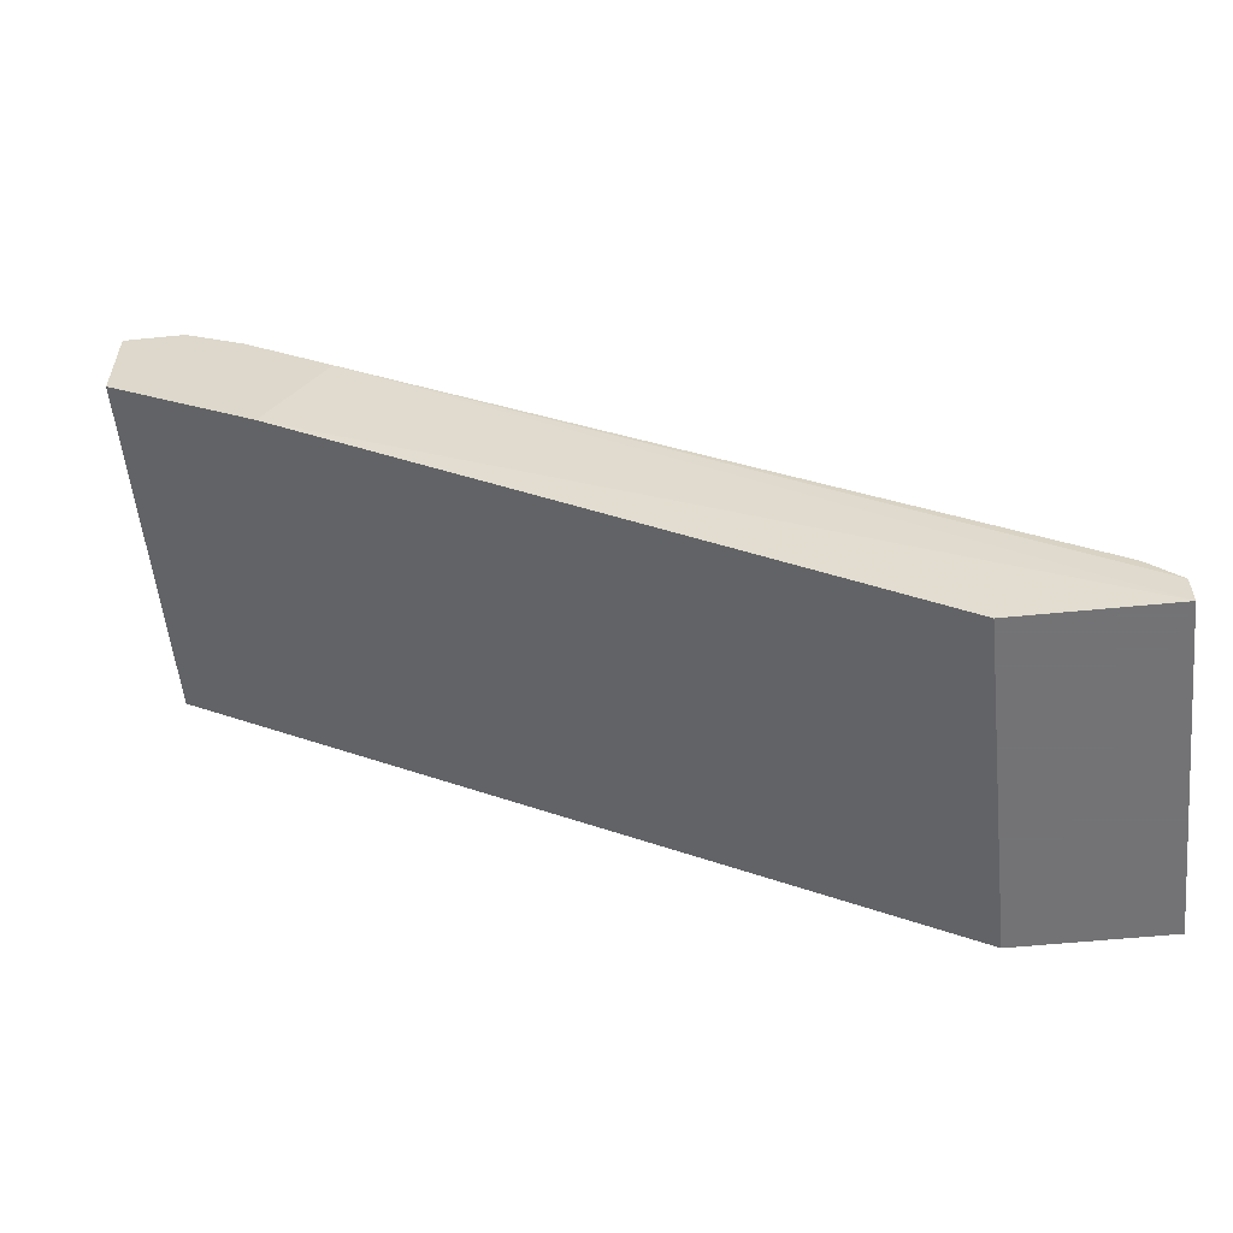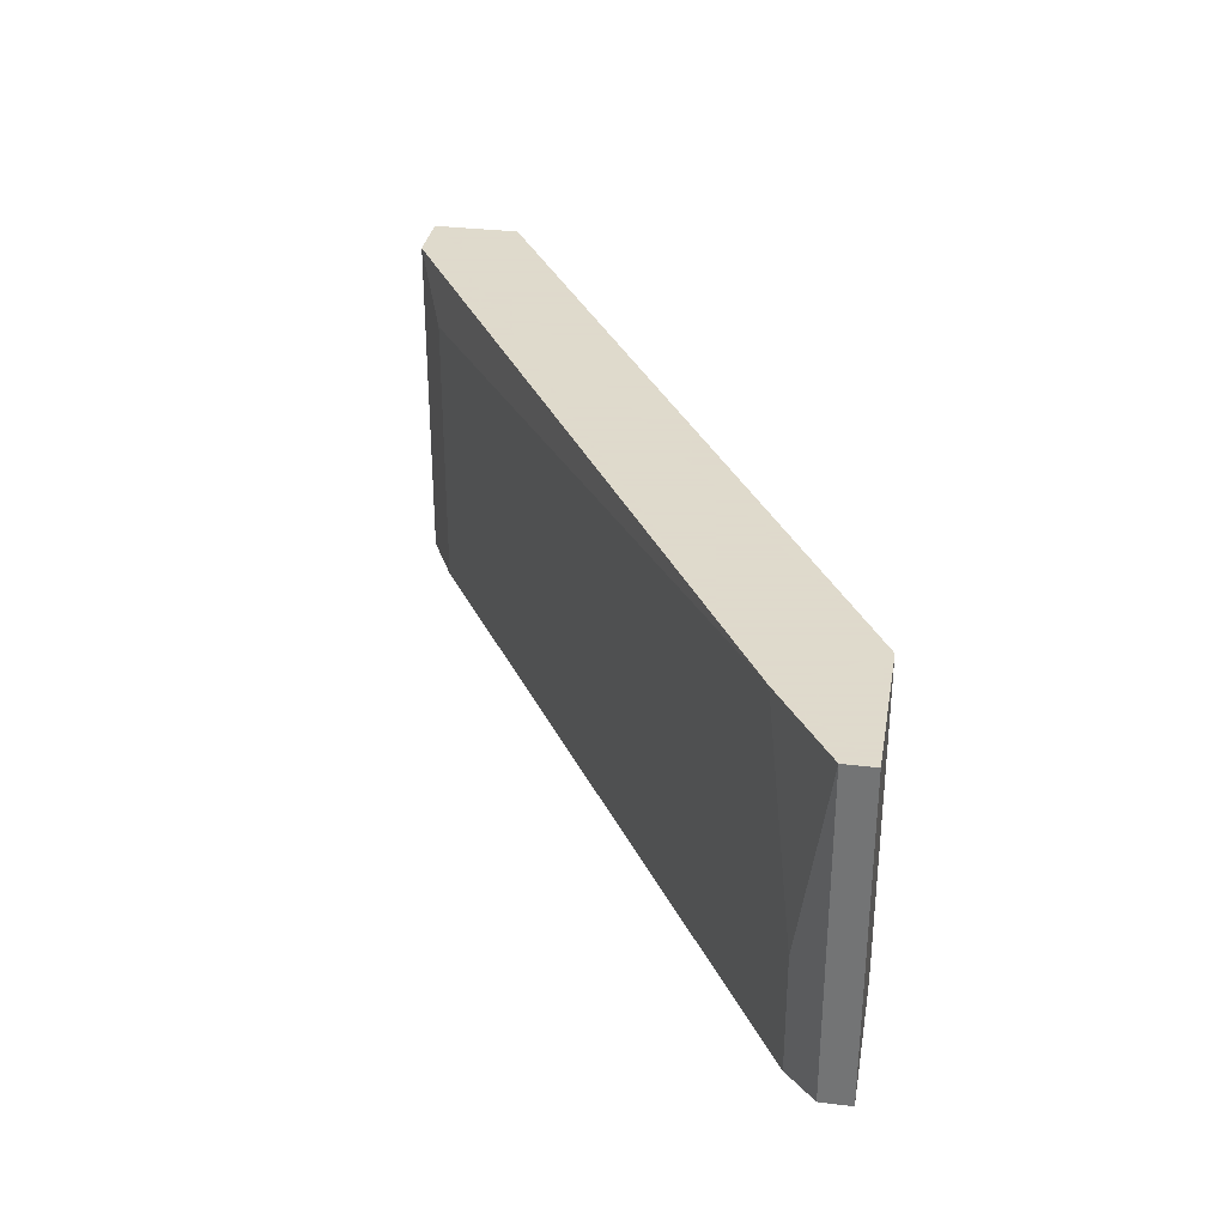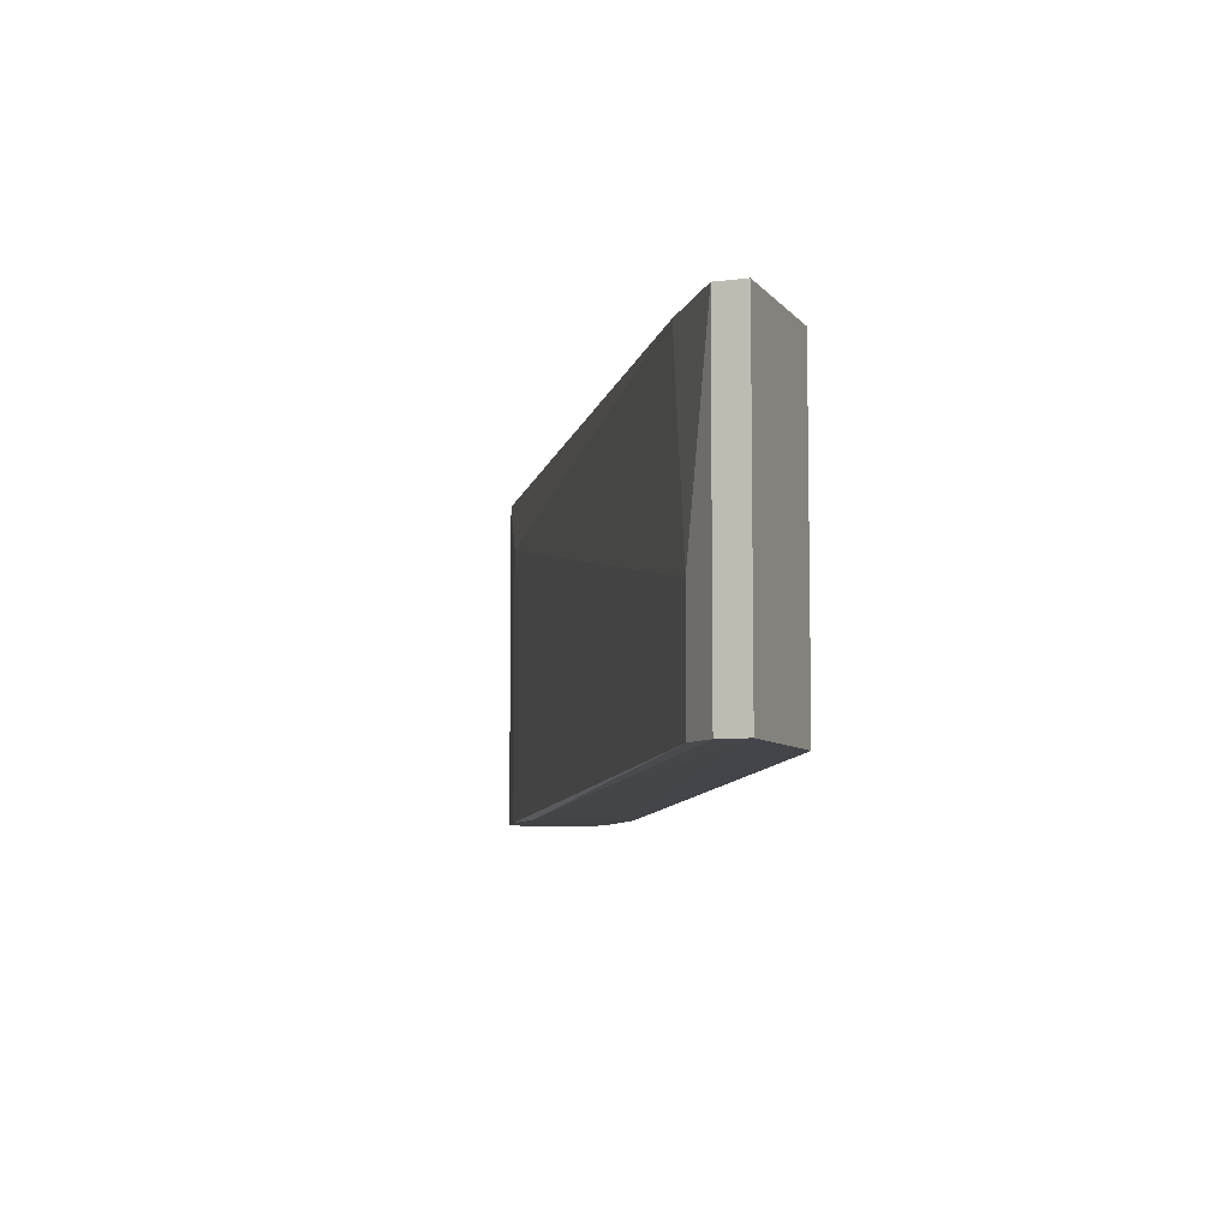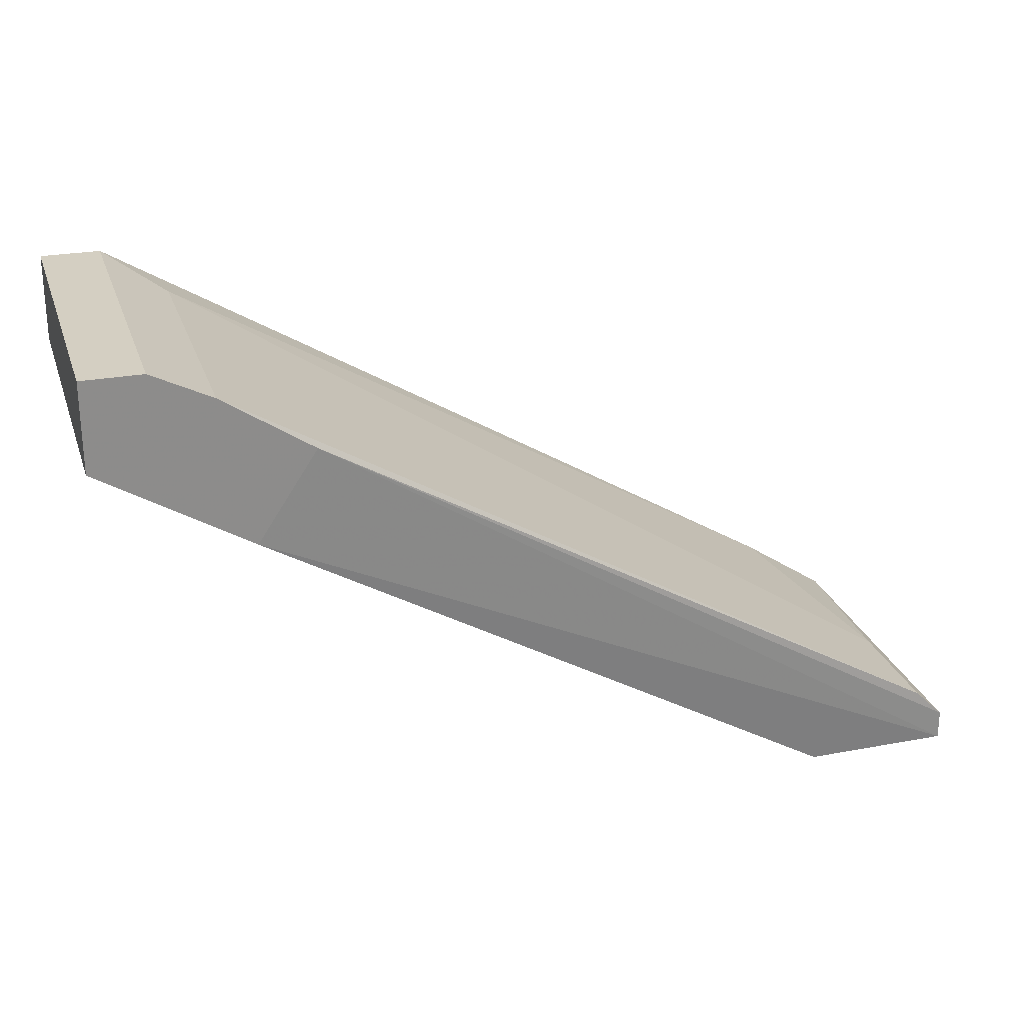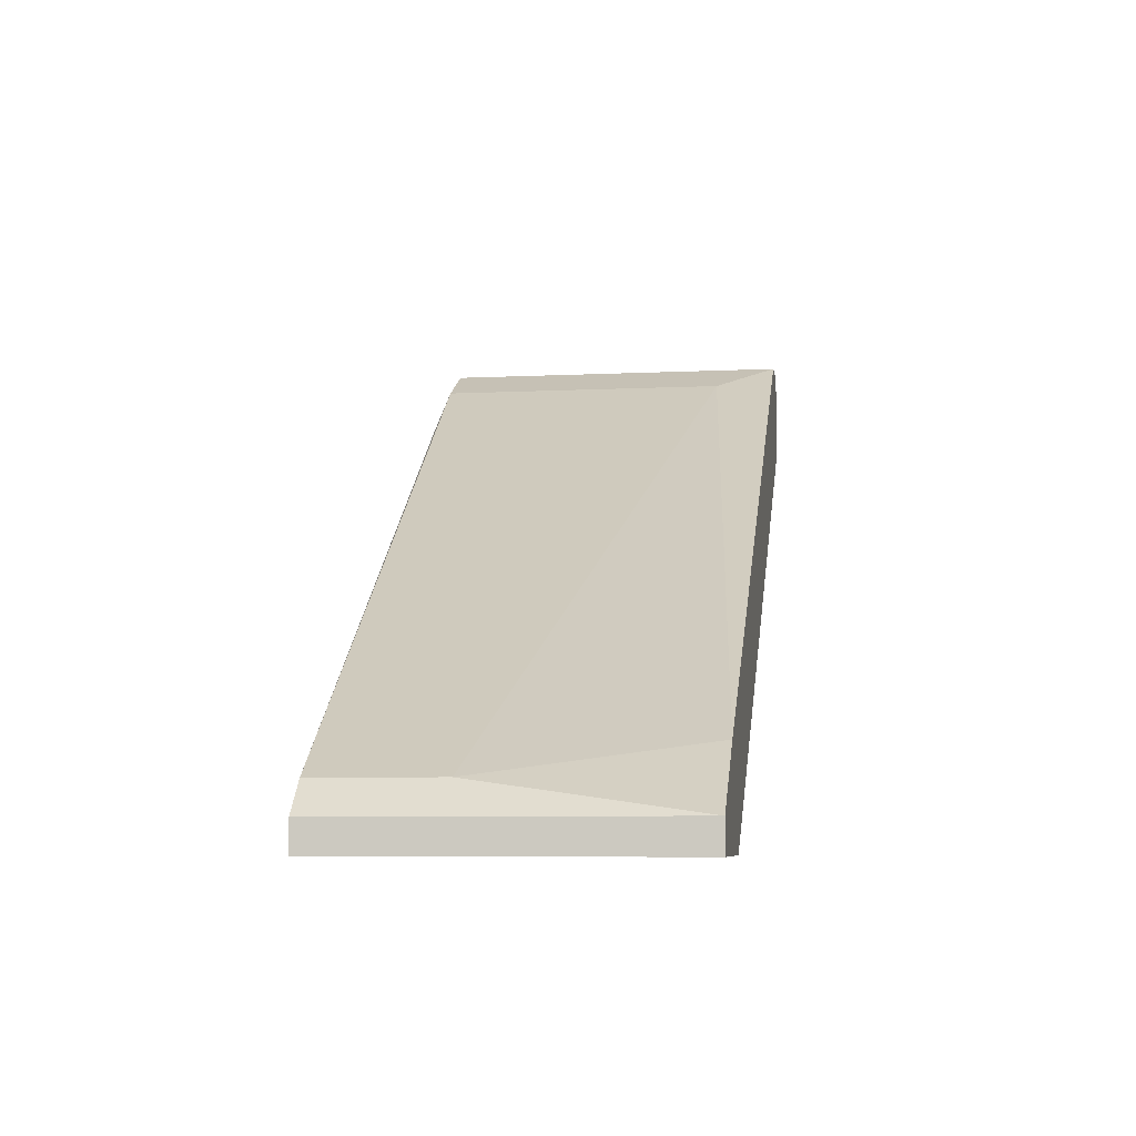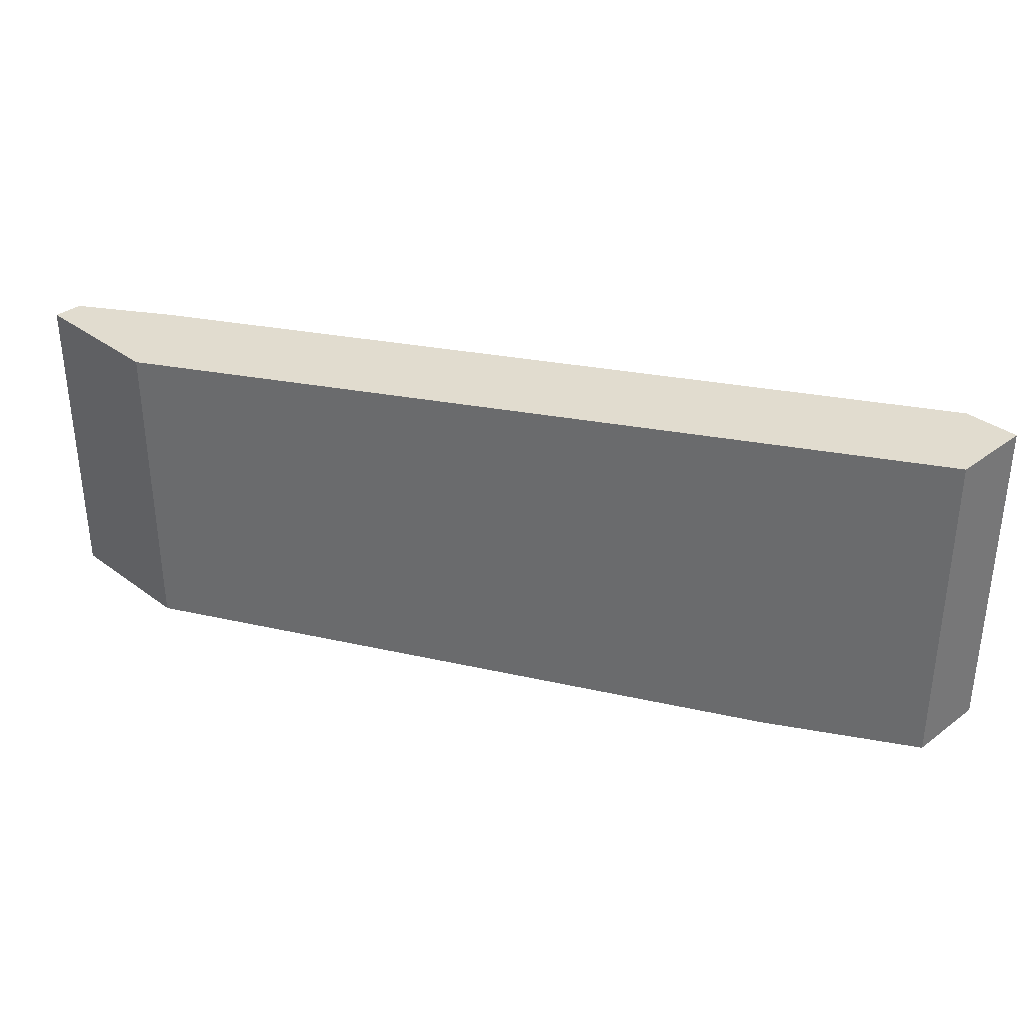
<metadata>
{"format":"obj","ext":"obj","renderer":"f3d","projection":"perspective","resolution":1024,"background":"white","views":[{"elev":-56.0,"azim":-174.0,"up":"+Y"},{"elev":32.4,"azim":-80.3,"up":"+Z"},{"elev":-7.0,"azim":-69.7,"up":"+Z"},{"elev":25.5,"azim":163.2,"up":"+Y"},{"elev":-6.8,"azim":-82.0,"up":"+Y"},{"elev":34.2,"azim":45.0,"up":"+Z"}]}
</metadata>
<code>
v 0.01868 -0.003259 -0.03459
v 0.01627 0.000363 -0.03459
v -0.01149 -0.01774 -0.02011
v -0.01149 -0.01774 -0.03338
v -0.01149 -0.01653 -0.02011
v -0.01149 -0.01653 -0.03338
v -0.01028 -0.01533 -0.02856
v -0.01028 -0.01533 -0.03338
v 0.0223 0.003985 -0.02011
v 0.0223 0.003985 -0.03459
v 0.01989 0.002777 -0.03459
v 0.01989 0.002777 -0.02252
v 0.02472 0.003985 -0.02011
v 0.02472 0.003985 -0.03459
v 0.02472 0.000363 -0.02011
v 0.02472 0.000363 -0.03459
v -0.005453 -0.01774 -0.02011
v -0.005453 -0.01774 -0.03338
v -0.007867 -0.01412 -0.02011
f 2 4 6
f 17 13 19
f 14 13 15
f 17 1 15
f 13 17 15
f 14 1 11
f 4 1 18
f 17 4 18
f 1 17 18
f 13 14 9
f 19 13 9
f 4 17 3
f 17 19 3
f 1 14 16
f 14 15 16
f 15 1 16
f 11 8 12
f 9 11 12
f 19 9 12
f 4 3 5
f 3 19 5
f 14 11 10
f 11 9 10
f 9 14 10
f 19 12 7
f 12 8 7
f 8 5 7
f 5 19 7
f 1 4 2
f 11 1 2
f 8 11 2
f 8 2 6
f 4 5 6
f 5 8 6

</code>
